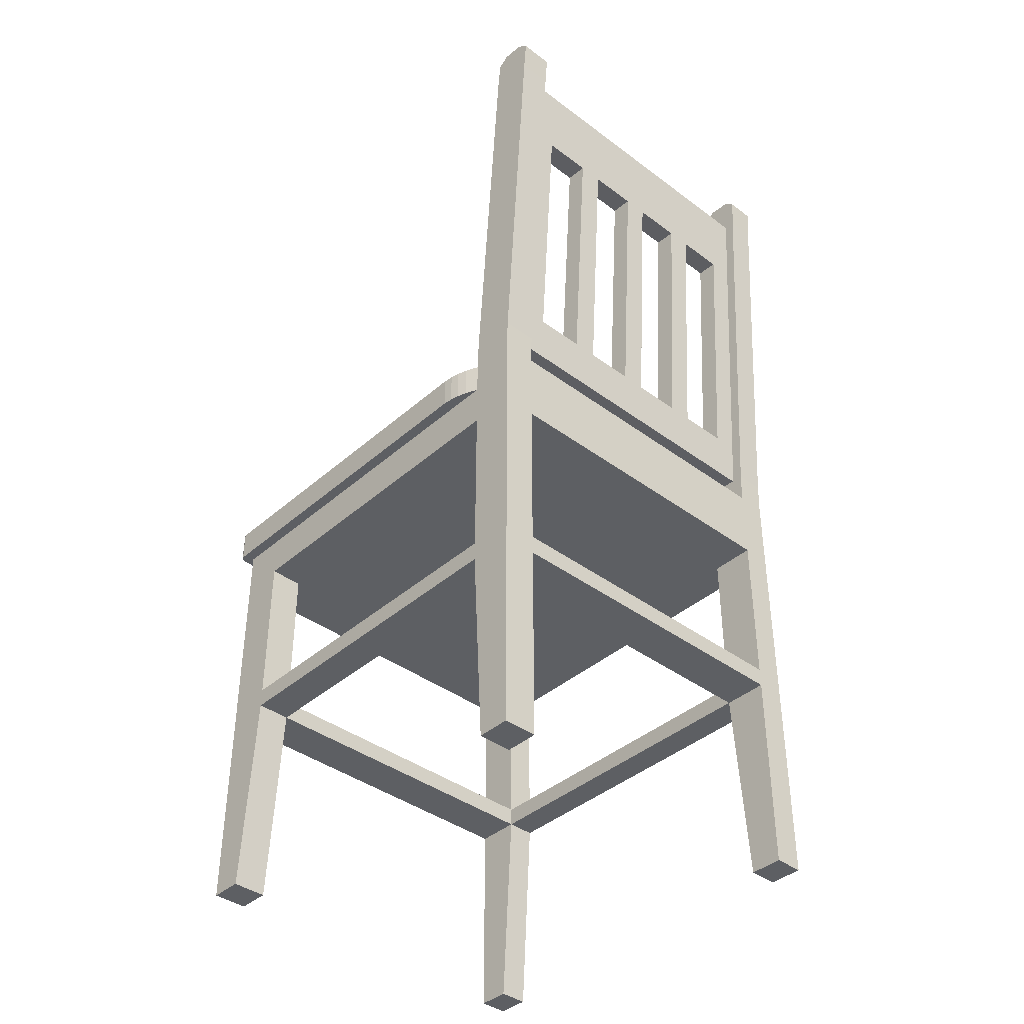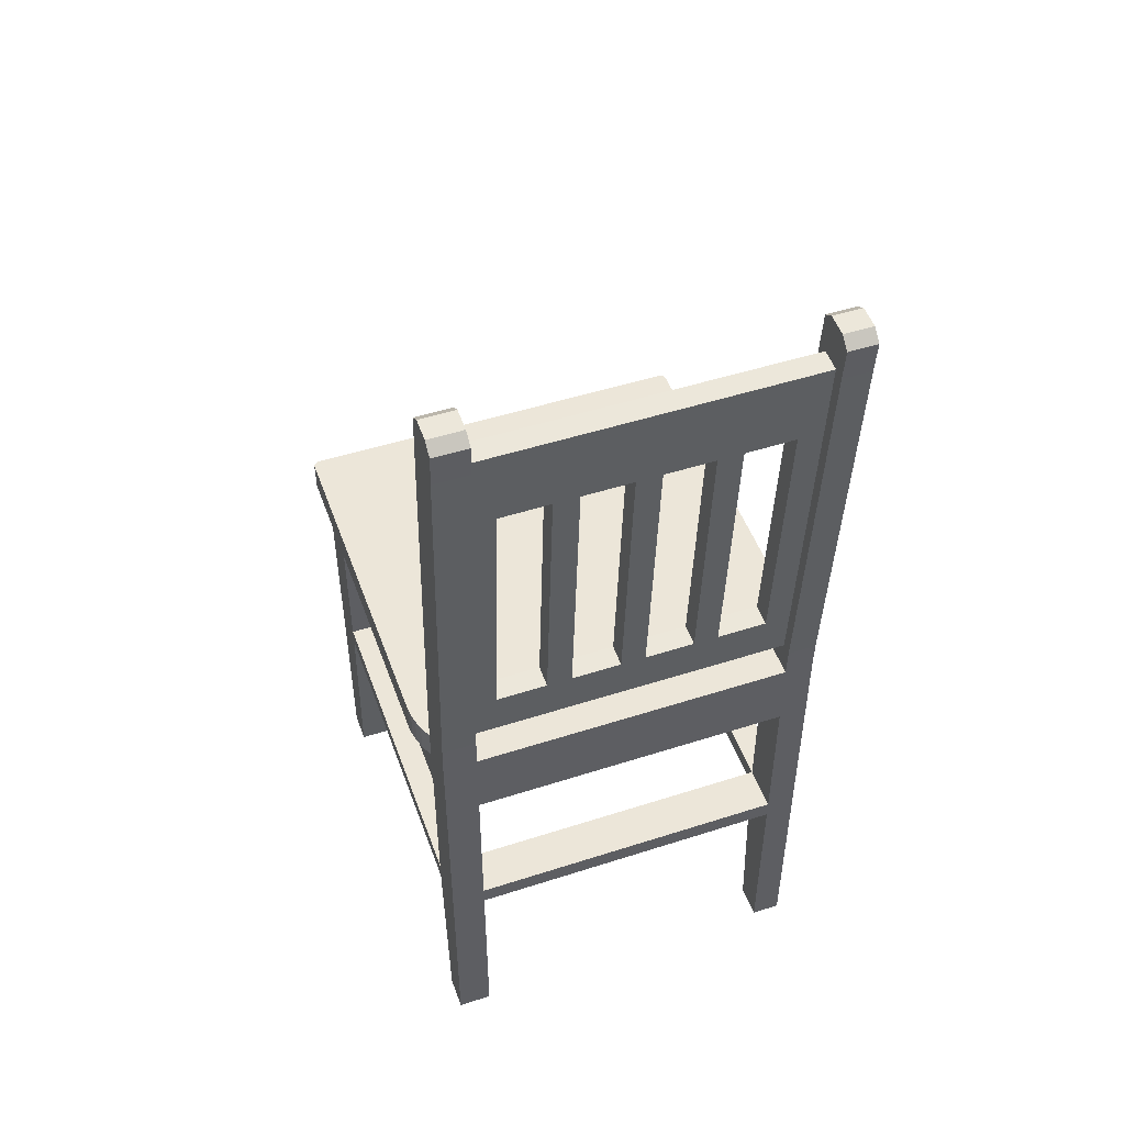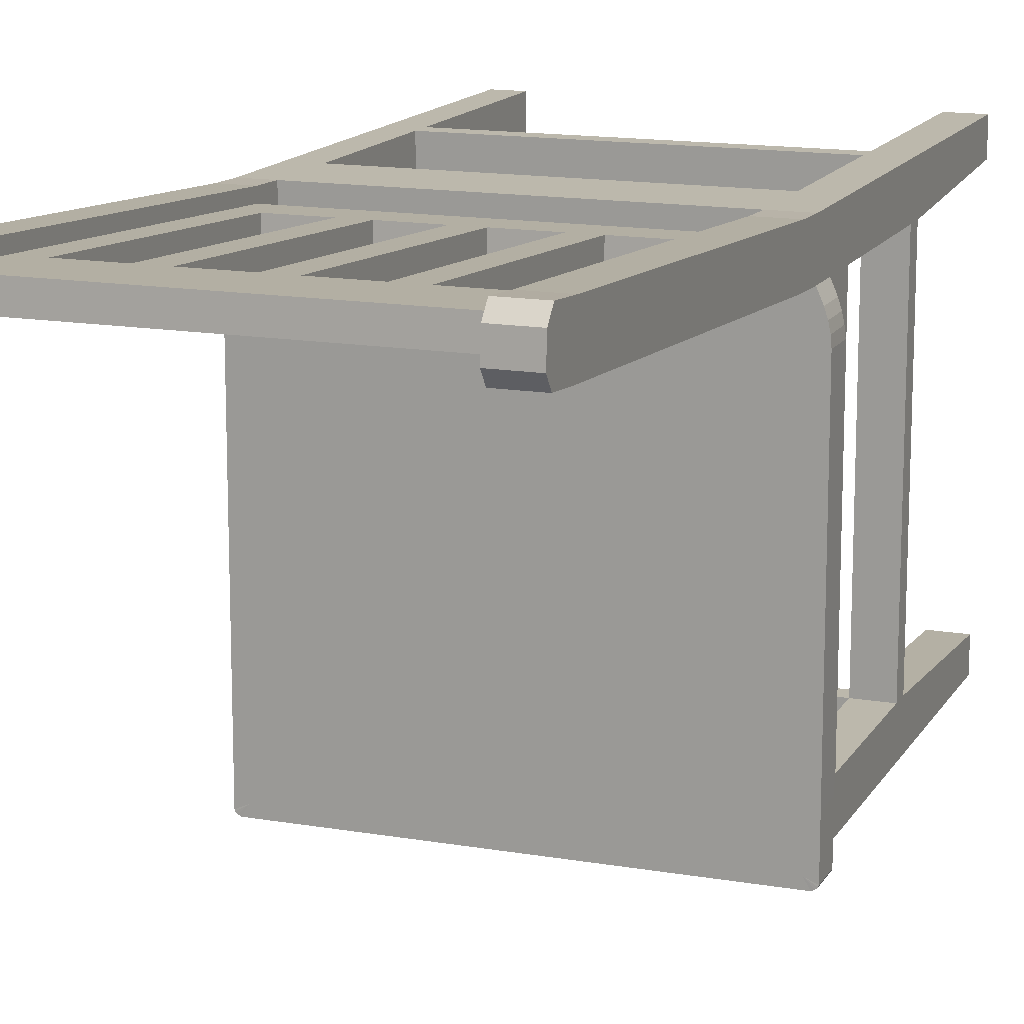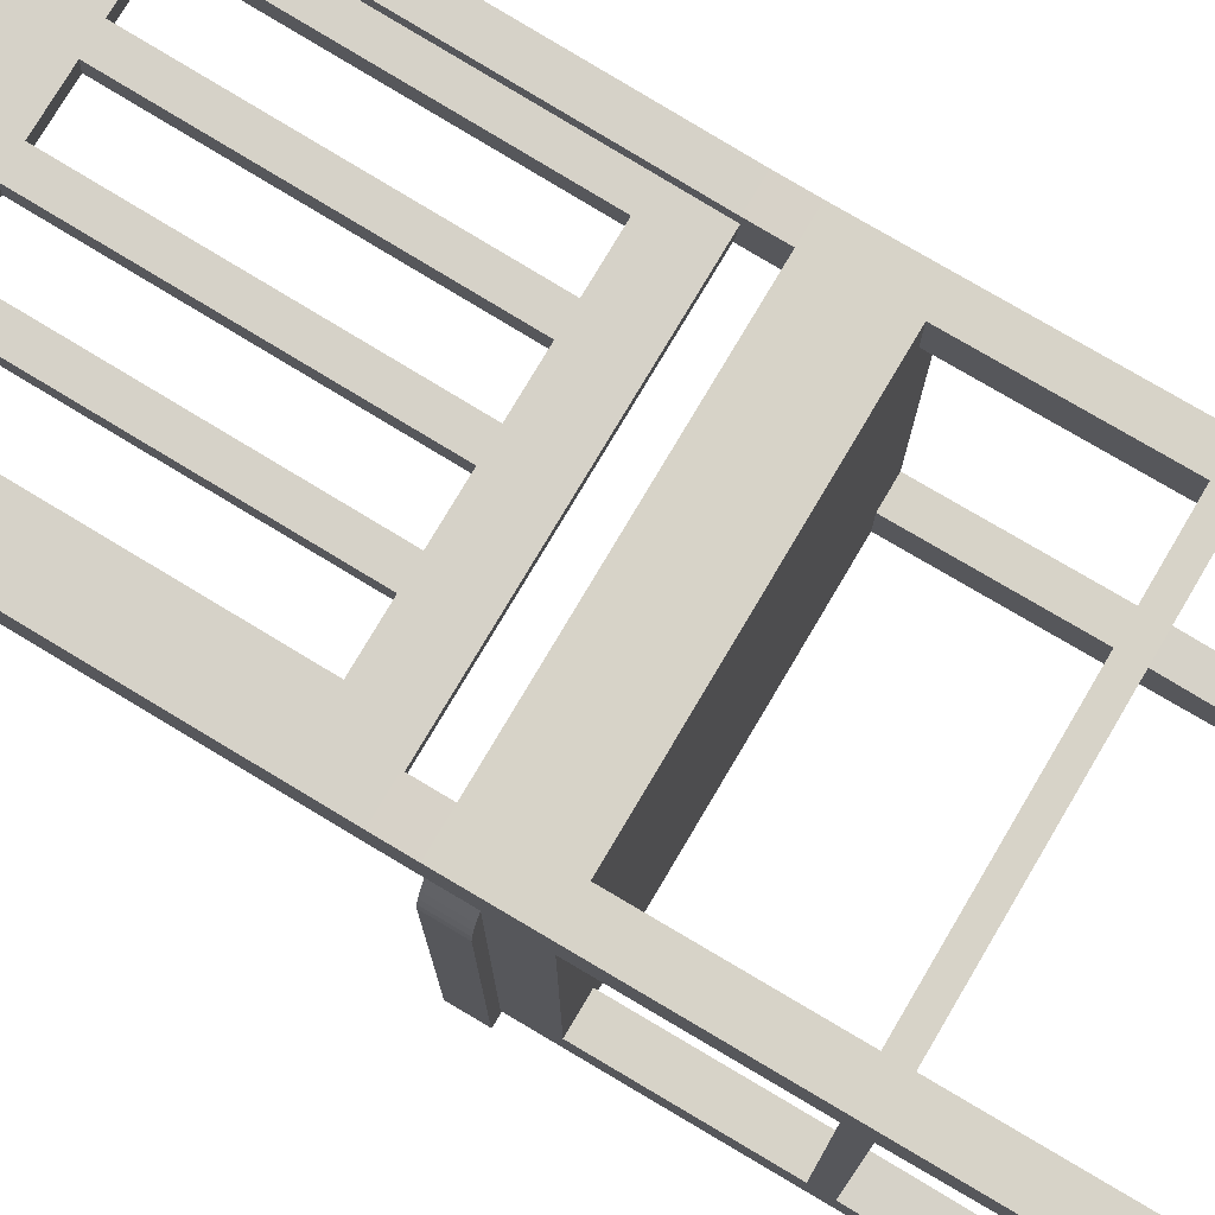
<metadata>
{"format":"obj","ext":"obj","renderer":"f3d","projection":"perspective","resolution":1024,"background":"white","views":[{"elev":-39.8,"azim":-42.7,"up":"+Y"},{"elev":49.4,"azim":-19.6,"up":"+Y"},{"elev":14.6,"azim":-159.4,"up":"+Z"},{"elev":77.0,"azim":-59.4,"up":"+Z"}]}
</metadata>
<code>
v 0.1637 0.5764 0.2249
v 0.1052 0.5764 0.2249
v 0.07597 0.5764 0.2249
v 0.01746 0.5764 0.2249
v -0.01179 0.5764 0.2249
v -0.07029 0.5764 0.2249
v -0.09955 0.5764 0.2249
v -0.1581 0.5764 0.2249
v -0.1581 0.5773 0.1992
v -0.09955 0.5773 0.1992
v -0.07029 0.5773 0.1992
v -0.01179 0.5773 0.1992
v 0.01746 0.5773 0.1992
v 0.07597 0.5773 0.1992
v 0.1052 0.5773 0.1992
v 0.1637 0.5773 0.1992
v -0.1581 1.052 0.2318
v -0.09955 1.052 0.2318
v -0.07029 1.052 0.2318
v -0.01179 1.052 0.2318
v 0.01746 1.052 0.2318
v 0.07597 1.052 0.2318
v 0.1052 1.052 0.2318
v 0.1637 1.052 0.2318
v -0.07029 0.955 0.2509
v -0.07029 0.9567 0.2253
v -0.01179 0.955 0.2509
v -0.01179 0.9567 0.2253
v 0.193 0.9567 0.2253
v -0.1873 0.9567 0.2253
v -0.09955 0.9567 0.2253
v -0.1581 0.9567 0.2253
v 0.193 0.6342 0.2031
v -0.1873 0.6342 0.2031
v 0.1637 0.6342 0.2031
v 0.1052 0.6342 0.2031
v 0.07597 0.6342 0.2031
v 0.01746 0.6342 0.2031
v -0.01179 0.6342 0.2031
v -0.07029 0.6342 0.2031
v -0.09955 0.6342 0.2031
v -0.1581 0.6342 0.2031
v 0.1052 0.5756 0.2248
v 0.07597 0.5756 0.2248
v 0.01746 0.5756 0.2248
v -0.01179 0.5756 0.2248
v -0.07029 0.5756 0.2248
v -0.09955 0.5756 0.2248
v -0.1581 0.5756 0.2248
v 0.193 0.5756 0.2248
v -0.1873 0.5756 0.2248
v 0.1637 0.5756 0.2248
v -0.1581 1.05 0.2574
v -0.09955 1.05 0.2574
v -0.07029 1.05 0.2574
v -0.01179 1.05 0.2574
v 0.01746 1.05 0.2574
v 0.07597 1.05 0.2574
v 0.1052 1.05 0.2574
v 0.1637 1.05 0.2574
v 0.193 0.955 0.2509
v -0.1873 0.955 0.2509
v -0.09955 0.955 0.2509
v -0.1581 0.955 0.2509
v 0.193 0.6325 0.2287
v -0.1873 0.6325 0.2287
v 0.1052 0.6325 0.2287
v 0.01746 0.6325 0.2287
v -0.01179 0.6325 0.2287
v -0.07029 0.6325 0.2287
v -0.09955 0.6325 0.2287
v -0.1581 0.6325 0.2287
v 0.07597 0.6325 0.2287
v 0.07597 0.9567 0.2253
v 0.07597 0.955 0.2509
v 0.01746 0.9567 0.2253
v 0.01746 0.955 0.2509
v 0.1637 0.6325 0.2287
v 0.1637 0.9567 0.2253
v 0.1637 0.955 0.2509
v 0.1052 0.9567 0.2253
v 0.1052 0.955 0.2509
v 0.193 1.05 0.2574
v -0.1873 1.05 0.2574
v -0.1873 0.5773 0.1992
v 0.193 0.5764 0.2249
v 0.227 1.088 0.2742
v -0.227 1.088 0.2742
v -0.227 1.049 0.2708
v 0.227 1.049 0.2708
v -0.227 0.5759 0.2383
v 0.227 0.5778 0.1858
v 0.227 0.5759 0.2383
v 0.193 1.088 0.2742
v -0.1873 1.088 0.2742
v -0.1873 1.049 0.2708
v -0.1873 0.5759 0.2383
v -0.227 0.5778 0.1858
v 0.227 1.092 0.2218
v -0.227 1.092 0.2218
v 0.227 1.053 0.2184
v -0.227 1.053 0.2184
v -0.1873 0.5778 0.1858
v -0.1873 1.092 0.2218
v 0.193 0.5778 0.1858
v 0.193 1.092 0.2218
v 0.193 0.5759 0.2383
v -0.1873 1.053 0.2184
v 0.193 1.053 0.2184
v 0.193 1.049 0.2708
v 0.227 1.101 0.2352
v 0.227 1.052 0.2318
v -0.227 1.101 0.2352
v -0.227 1.052 0.2318
v -0.227 0.5773 0.1992
v 0.227 0.5773 0.1992
v 0.193 1.101 0.2352
v -0.1873 1.101 0.2352
v 0.193 0.5394 0.198
v 0.193 0.5773 0.1992
v 0.193 1.052 0.2318
v -0.1873 1.052 0.2318
v 0.227 1.1 0.2608
v 0.227 1.05 0.2574
v -0.1873 0.5764 0.2249
v 0.227 0.5764 0.2249
v 0.193 1.1 0.2608
v -0.1873 1.1 0.2608
v 0.193 0.5394 0.2236
v -0.227 1.1 0.2608
v -0.227 1.05 0.2574
v -0.227 0.5764 0.2249
v -0.1873 0.5394 0.2236
v -0.1873 0.5394 0.198
v -0.227 0.5018 0.2371
v -0.227 0.5393 0.2371
v 0.227 0.5393 0.2371
v 0.193 0.5393 0.2371
v -0.1873 0.4518 -0.2629
v -0.1873 0.5393 0.2371
v -0.1873 0.5393 0.1846
v 0.193 0.5393 0.1846
v -0.1873 0.5393 -0.2104
v 0.193 0.5393 -0.2104
v 0.227 0.4518 0.1846
v -0.227 0.4518 0.1846
v -0.227 0.5393 0.1846
v 0.227 0.5393 0.1846
v 0.227 0.5018 -0.2104
v -0.1873 0.5018 -0.2629
v 0.193 0.5018 -0.2629
v 0.193 0.5393 -0.2629
v -0.227 0.5018 0.1846
v -0.227 0.5393 -0.2629
v -0.227 0.5393 -0.2104
v -0.227 0.5018 -0.2104
v 0.227 0.5393 -0.2104
v 0.227 0.5393 -0.2629
v -0.1873 0.5393 -0.2629
v 0.2398 0.5018 -0.2629
v 0.2398 0.5393 -0.2629
v 0.2398 0.5393 -0.2104
v 0.2398 0.5018 -0.2104
v 0.193 0.5393 -0.2742
v 0.193 0.5018 -0.2742
v 0.227 0.5018 -0.2742
v -0.2398 0.5018 -0.2104
v -0.1873 0.5393 -0.2742
v -0.1873 0.5018 -0.2742
v -0.227 0.5018 -0.2742
v -0.227 0.5393 -0.2742
v -0.2398 0.5393 -0.2104
v -0.2398 0.5393 -0.2629
v -0.2398 0.5018 -0.2629
v 0.227 0.5393 -0.2742
v 0.227 0.5393 0.198
v -0.227 0.5393 0.198
v 0.227 0.5393 0.2236
v 0.227 0.5018 0.2236
v -0.227 0.5393 0.2236
v 0.2398 0.5393 -0.2686
v 0.2335 0.5393 -0.2742
v 0.2335 0.5018 -0.2742
v 0.2398 0.5018 -0.2686
v -0.2398 0.5018 -0.2686
v -0.2335 0.5018 -0.2742
v -0.2335 0.5393 -0.2742
v -0.2398 0.5393 -0.2686
v -0.237 0.5017 -0.2724
v -0.2392 0.5017 -0.2705
v -0.2392 0.5394 -0.2705
v -0.237 0.5394 -0.2724
v 0.237 0.5394 -0.2724
v 0.2392 0.5394 -0.2705
v 0.2392 0.5017 -0.2705
v 0.237 0.5017 -0.2724
v 0.2333 0.5393 0.1704
v 0.2366 0.5394 0.1602
v 0.2387 0.5394 0.15
v 0.2396 0.5394 0.1394
v -0.2396 0.5394 0.1394
v -0.2387 0.5394 0.15
v -0.2366 0.5394 0.1602
v -0.2333 0.5393 0.1704
v 0.2398 0.5018 0.1394
v 0.2387 0.5018 0.15
v 0.2366 0.5018 0.1601
v 0.2333 0.5018 0.1704
v -0.2333 0.5018 0.1704
v -0.2366 0.5018 0.1601
v -0.2387 0.5018 0.15
v -0.2398 0.5018 0.1394
v -0.227 0.5018 0.2236
v -0.227 0.2421 0.2236
v -0.227 0.4518 0.2236
v -0.227 0.2646 0.2236
v -0.227 0.001839 0.2236
v 0.227 0.2421 0.2236
v 0.227 0.2646 0.2236
v 0.227 0.4518 0.2236
v 0.227 0.5018 0.198
v -0.227 0.5018 0.198
v -0.227 0.2421 0.198
v 0.193 0.001839 0.2128
v 0.227 0.2421 0.198
v 0.227 0.001839 0.2128
v -0.227 0.4518 0.198
v -0.227 0.2646 0.198
v 0.227 0.2646 0.198
v 0.227 0.4518 0.198
v -0.1873 0.001839 0.2128
v -0.227 0.5018 -0.2629
v 0.227 0.5018 -0.2629
v 0.227 0.001839 -0.2629
v -0.227 0.001839 0.2371
v -0.227 0.001839 -0.2629
v 0.227 0.5018 0.2371
v 0.227 0.4518 -0.2629
v 0.227 0.4518 0.2371
v -0.227 0.4518 0.2371
v -0.227 0.4518 -0.2629
v 0.227 0.2646 -0.2629
v -0.227 0.2646 0.2371
v -0.227 0.2646 -0.2629
v 0.227 0.2421 -0.2629
v -0.227 0.2421 -0.2629
v 0.193 0.001839 -0.2629
v 0.193 0.5018 0.2371
v 0.193 0.4518 -0.2629
v 0.193 0.4518 0.2371
v -0.1873 0.4518 0.1846
v 0.193 0.2646 0.2371
v 0.193 0.2646 -0.2629
v -0.1873 0.2646 0.2371
v 0.193 0.2421 -0.2629
v -0.1873 0.2421 -0.2629
v -0.1873 0.001839 0.2371
v -0.1873 0.5018 0.2371
v -0.1873 0.2646 -0.2629
v 0.193 0.2646 0.1846
v 0.227 0.2421 0.1846
v -0.227 0.001839 -0.2252
v -0.227 0.4518 -0.2104
v -0.227 0.2646 -0.2104
v -0.227 0.2421 -0.2104
v -0.1873 0.001839 -0.2252
v 0.227 0.4518 -0.2104
v 0.193 0.4518 0.1846
v 0.227 0.2421 -0.2104
v 0.227 0.2646 0.1846
v 0.227 0.2646 0.2371
v 0.193 0.2421 0.1846
v 0.193 0.2421 0.2371
v 0.227 0.2421 0.2371
v 0.193 0.001839 0.1984
v 0.227 0.001839 0.1984
v -0.1873 0.4518 0.2371
v 0.227 0.2646 -0.2104
v -0.1873 0.2421 0.1846
v -0.1873 0.2646 0.1846
v -0.227 0.2421 0.1846
v -0.227 0.2646 0.1846
v -0.1873 0.2421 -0.2104
v 0.193 0.4518 -0.2104
v -0.1873 0.4518 -0.2104
v -0.1873 0.2646 -0.2104
v 0.193 0.2646 -0.2104
v 0.193 0.2421 -0.2104
v -0.1873 0.2421 0.2371
v -0.227 0.2421 0.2371
v 0.193 0.001839 -0.2252
v -0.1873 0.001839 -0.2629
v 0.227 0.5018 0.1846
v 0.193 0.001839 0.2236
v -0.1873 0.001839 0.2236
v 0.227 0.001839 0.2236
v -0.227 0.001839 0.2128
v 0.227 0.001839 0.2371
v 0.193 0.001839 0.2371
v -0.227 0.001839 0.1984
v -0.1873 0.001839 0.1984
v 0.227 0.001839 -0.2252
f 45 68 69 46
f 46 69 70 47
f 49 72 66 51
f 72 64 62 66
f 63 54 53 64
f 64 32 31 63
f 71 63 31 41
f 32 17 18 31
f 64 72 42 32
f 1 2 15 16
f 3 4 13 14
f 2 3 14 15
f 5 6 11 12
f 4 5 12 13
f 7 8 9 10
f 6 7 10 11
f 15 36 35 16
f 47 70 71 48
f 48 71 72 49
f 42 34 30 32
f 11 40 39 12
f 15 14 37 36
f 13 12 39 38
f 9 42 41 10
f 11 10 41 40
f 52 78 67 43
f 41 42 72 71
f 23 59 60 24
f 21 57 58 22
f 23 22 58 59
f 19 55 56 20
f 21 20 56 57
f 17 53 54 18
f 40 70 69 39
f 70 25 63 71
f 39 69 27 28
f 26 19 20 28
f 25 70 40 26
f 68 73 37 38
f 26 31 18 19
f 40 41 31 26
f 25 55 54 63
f 28 27 25 26
f 75 77 76 74
f 80 82 81 79
f 75 58 57 77
f 68 77 27 69
f 67 78 35 36
f 43 67 73 44
f 50 65 78 52
f 65 61 80 78
f 67 82 75 73
f 74 76 21 22
f 81 74 22 23
f 13 38 37 14
f 36 37 74 81
f 33 35 79 29
f 44 73 68 45
f 80 60 59 82
f 82 59 58 75
f 79 81 23 24
f 76 28 20 21
f 38 39 28 76
f 77 57 56 27
f 76 77 68 38
f 37 73 75 74
f 81 82 67 36
f 35 78 80 79
f 27 56 55 25
f 19 18 54 55
f 124 123 87 90
f 96 95 88 89
f 97 96 89 91
f 114 113 100 102
f 123 127 94 87
f 128 130 88 95
f 89 131 132 91
f 126 124 90 93
f 90 87 94 110
f 109 101 92 105
f 102 100 104 108
f 118 122 108 104
f 132 131 114 115
f 99 101 109 106
f 93 90 110 107
f 125 97 140 133
f 85 125 133 134
f 109 121 117 106
f 121 109 29
f 92 101 112 116
f 104 100 113 118
f 99 106 117 111
f 131 130 113 114
f 101 99 111 112
f 89 88 130 131
f 102 108 103 98
f 116 112 124 126
f 118 113 130 128
f 111 117 127 123
f 112 111 123 124
f 61 110 83
f 83 110 94 127
f 122 30 108
f 128 84 122 118
f 129 86 120 119
f 95 96 84 128
f 62 84 96
f 121 83 127 117
f 119 134 133 129
f 98 103 141 147
f 103 85 134 141
f 132 115 177 180
f 115 98 147 177
f 97 91 136 140
f 142 141 134 119
f 141 142 144 143
f 144 157 158 152
f 142 148 157 144
f 147 141 143 155
f 155 143 159 154
f 143 144 152 159
f 160 161 162 163
f 157 162 161 158
f 168 169 170 171
f 159 168 171 154
f 154 173 172 155
f 161 160 184 181
f 149 207 208
f 164 165 169 168
f 150 169 165 151
f 152 164 168 159
f 175 166 165 164
f 158 175 164 152
f 167 172 173 174
f 154 171 187
f 158 161 181
f 174 173 188 185
f 170 186 187 171
f 129 133 140 138
f 137 93 107 138
f 119 120 105 142
f 142 105 92 148
f 178 126 93 137
f 148 92 116 176
f 176 116 126 178
f 138 107 86 129
f 91 132 180 136
f 147 204 209 153
f 211 212 167
f 210 211 167
f 193 196 183 182
f 189 192 187 186
f 175 182 183 166
f 182 158 193
f 175 158 182
f 173 154 188
f 188 154 191
f 212 201 172 167
f 148 197 157
f 202 211 210 203
f 197 198 157
f 209 210 167
f 207 149 206
f 206 199 198 207
f 163 162 200 205
f 185 188 191 190
f 190 191 192 189
f 181 184 195 194
f 194 195 196 193
f 158 181 194
f 158 194 193
f 154 187 192
f 154 192 191
f 147 155 204
f 149 163 205
f 199 200 157
f 153 209 167 156
f 155 203 204
f 198 199 157
f 205 200 199 206
f 197 208 207 198
f 201 212 211 202
f 209 204 203 210
f 157 200 162
f 149 205 206
f 203 155 202
f 155 172 201
f 155 201 202
f 115 114 102 98
f 256 292 236 246
f 264 263 241 244
f 286 264 282 280
f 289 290 235 257
f 265 264 244 246
f 262 265 246 236
f 252 260 280 254
f 242 245 255 253
f 238 242 253 249
f 245 234 247 255
f 239 237 248 250
f 260 272 279 280
f 220 239 271 219
f 280 282 281 279
f 219 271 274 218
f 250 248 258 277
f 274 271 252 273
f 271 239 250 252
f 250 268 260 252
f 272 261 276 275
f 264 265 281 282
f 259 256 246 244
f 259 286 287 253
f 287 286 283 288
f 255 288 283 256
f 242 238 267 278
f 245 242 278 269
f 269 278 270 261
f 265 283 279 281
f 260 270 278 287
f 272 260 287 288
f 261 272 288 269
f 267 284 287 278
f 285 263 264 286
f 283 286 280 279
f 253 255 256 259
f 284 249 253 287
f 283 266 292 256
f 283 265 262 266
f 255 247 291 288
f 254 289 279 280
f 272 273 289 279
f 223 228 282 281
f 273 252 254 289
f 289 254 243 290
f 277 240 243 254
f 251 277 254 280
f 215 213 222 227
f 215 227 228 216
f 214 216 228 223
f 276 261 225 226
f 270 229 225 261
f 290 243 216 214
f 290 214 217 235
f 240 215 216 243
f 229 219 218 225
f 230 220 219 229
f 296 298 299 294
f 105 120 33
f 8 125 85 9
f 32 30 122 17
f 86 1 16 120
f 9 85 34 42
f 120 16 35 33
f 64 53 84 62
f 17 122 84 53
f 121 24 60 83
f 29 79 24 121
f 61 83 60 80
f 258 140 136 135
f 237 137 138 248
f 248 138 140 258
f 250 277 251 268
f 139 249 284 285
f 268 251 285 284
f 145 268 284 267
f 251 146 263 285
f 179 178 137 237
f 222 177 147 153
f 233 160 163 149
f 232 170 169 150
f 232 174 185
f 233 166 183
f 160 233 184
f 151 165 166 233
f 156 167 174 232
f 213 180 177 222
f 293 148 176 221
f 135 136 180 213
f 221 176 178 179
f 184 233 195
f 293 208 197 148
f 170 232 186
f 186 232 189
f 195 233 196
f 233 183 196
f 189 232 190
f 232 185 190
f 293 149 208
f 139 259 244 241
f 268 145 270 260
f 274 273 299 298
f 296 218 274 298
f 273 272 275 224 294 299
f 277 258 135 240
f 234 245 269 302
f 139 285 286 259
f 269 288 291 302
f 281 279 301 300
f 279 289 257 295 231 301
f 223 281 300 297
f 146 251 280 282
f 227 146 282 228
f 263 156 232 241
f 150 139 241 232
f 233 238 249 151
f 220 179 237 239
f 227 222 153 146
f 151 249 139 150
f 238 233 149 267
f 146 153 156 263
f 267 149 293 145
f 145 293 221 230
f 214 223 297 217
f 145 230 229 270
f 240 135 213 215
f 230 221 179 220
f 226 225 218 296
f 297 300 301 231
f 292 266 262 236
f 234 302 291 247
f 276 226 224 275
f 217 297 231 295
f 235 217 295 257
f 226 296 294 224
f 33 29 109 105
f 85 103 34
f 30 34 103 108
f 97 125 66
f 66 62 96 97
f 86 107 65
f 61 65 107 110

</code>
